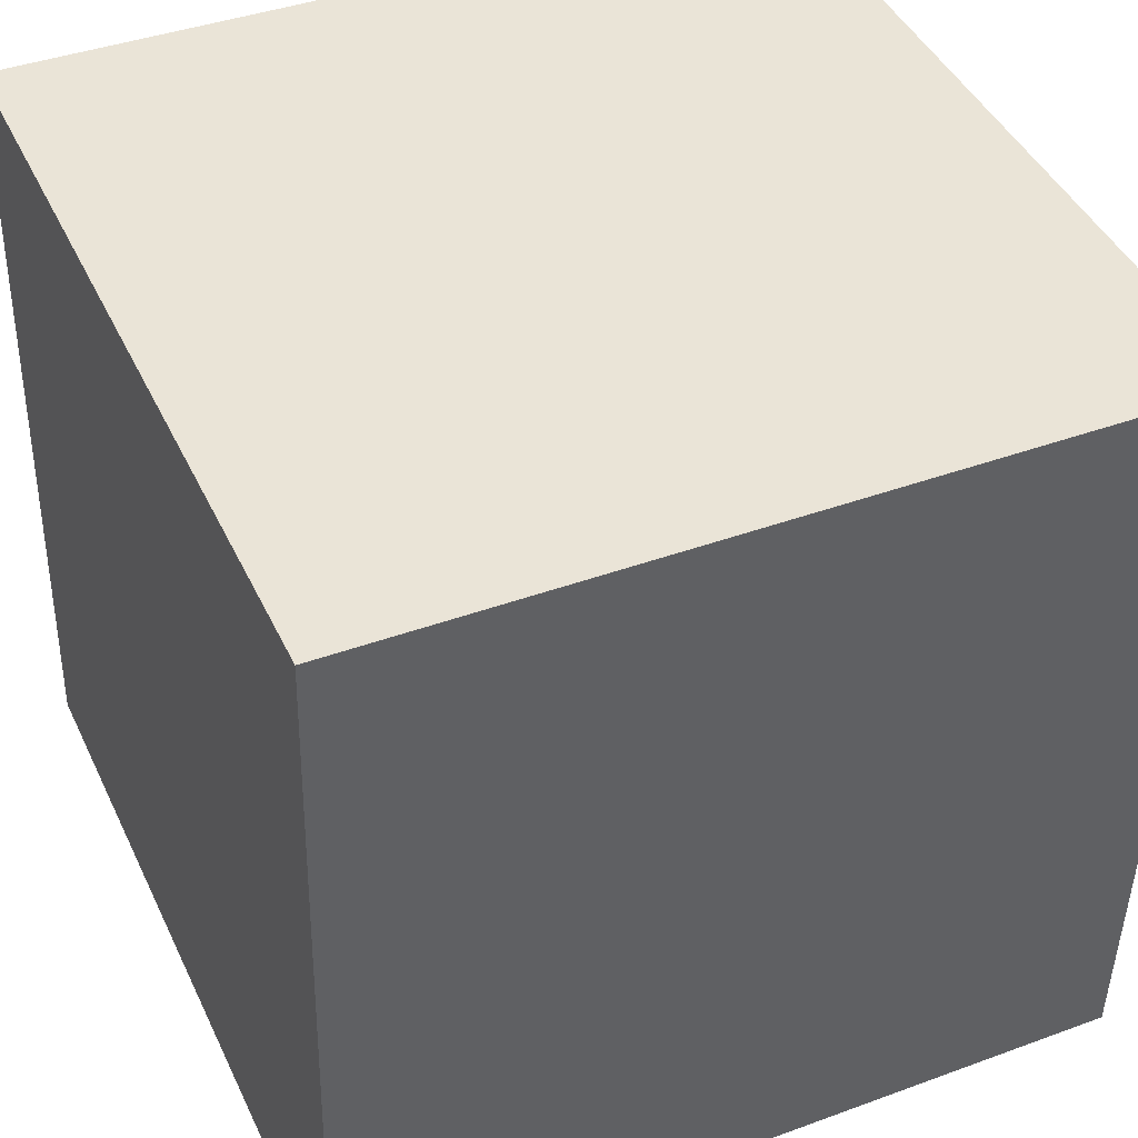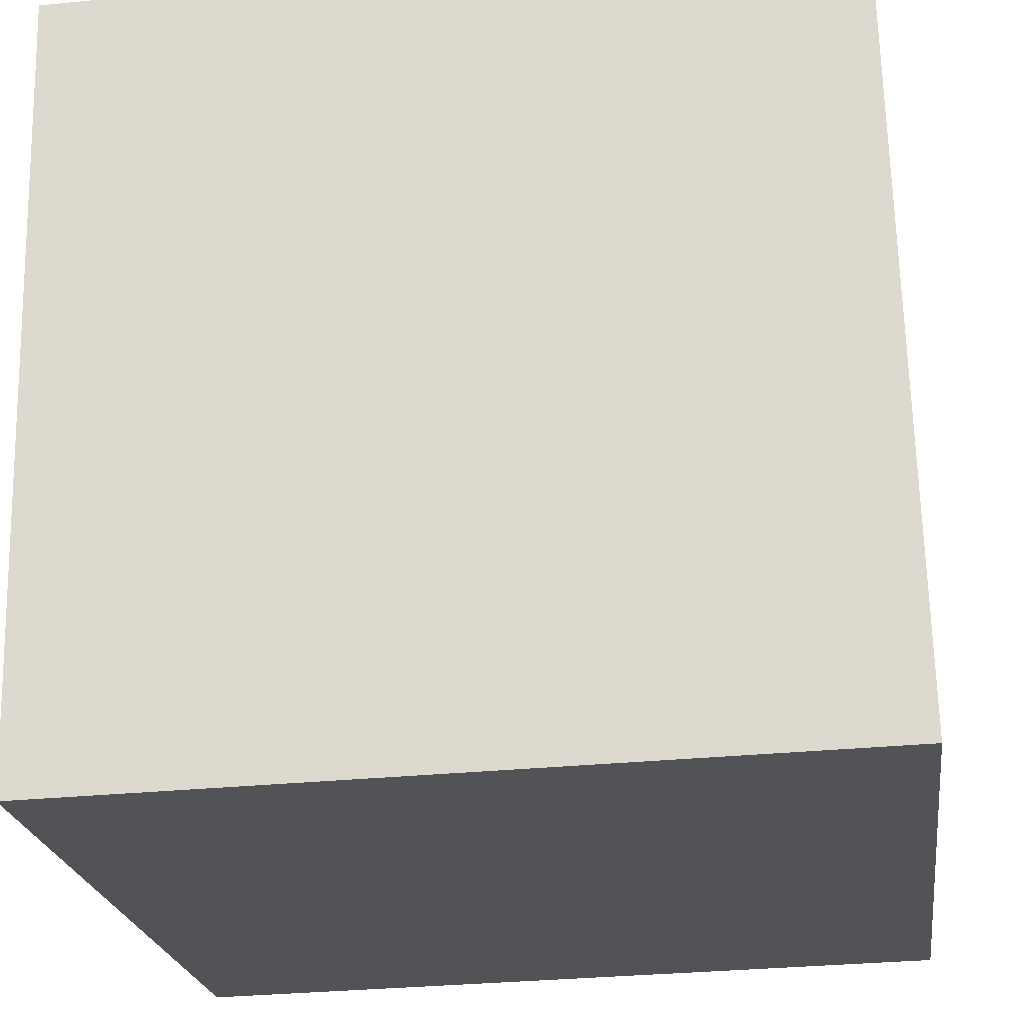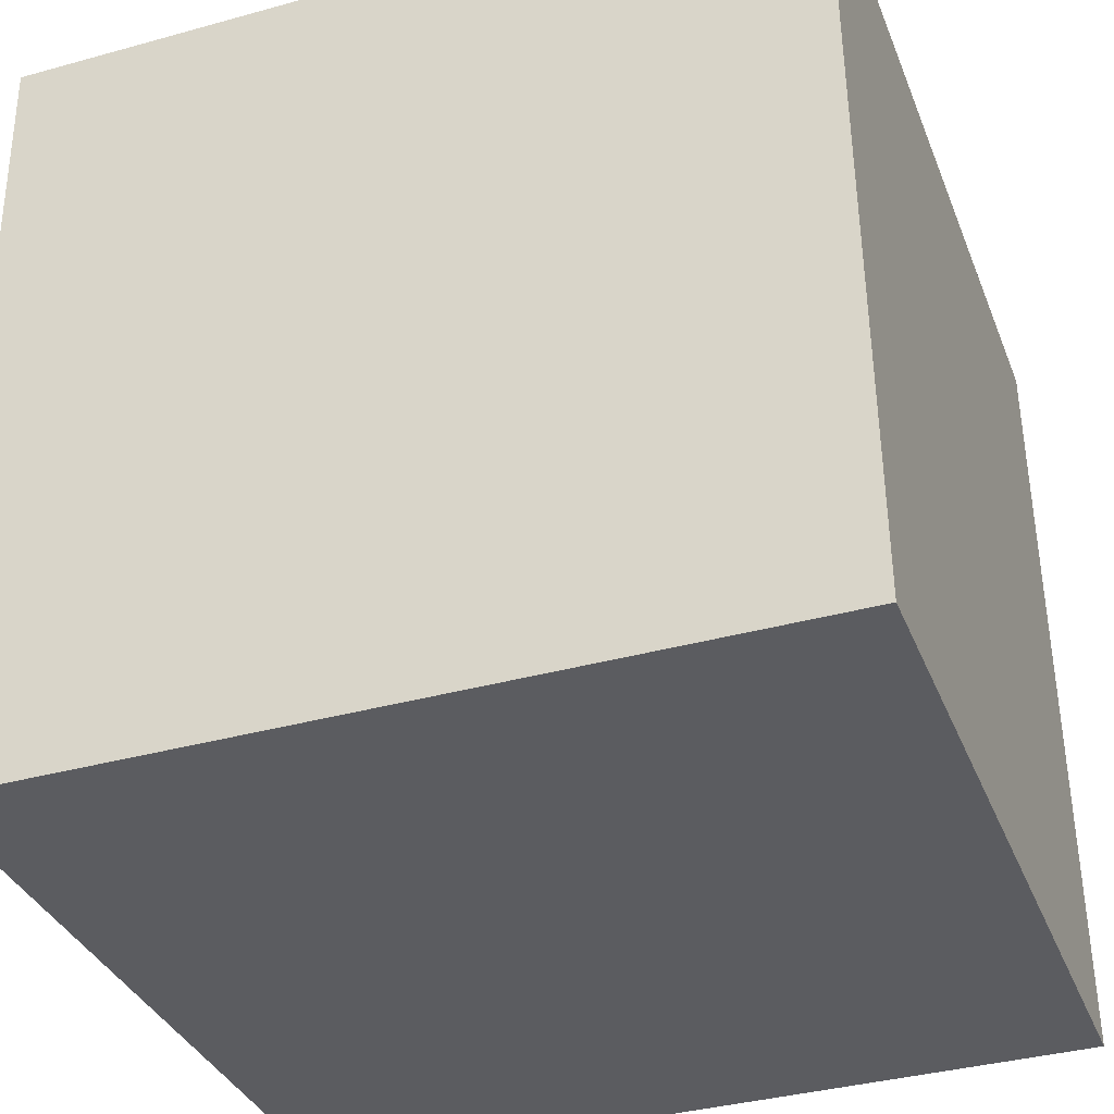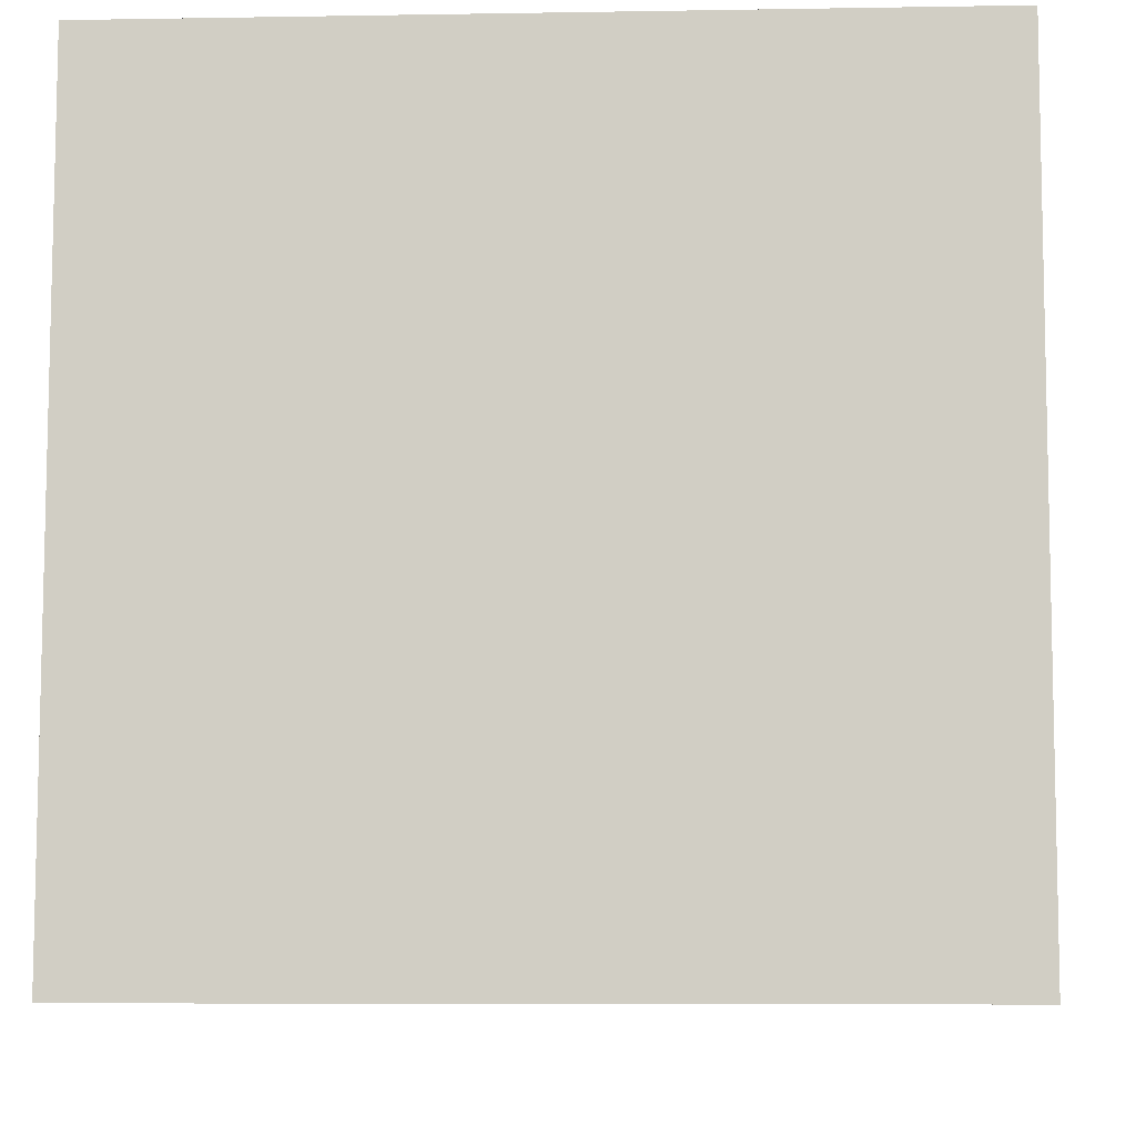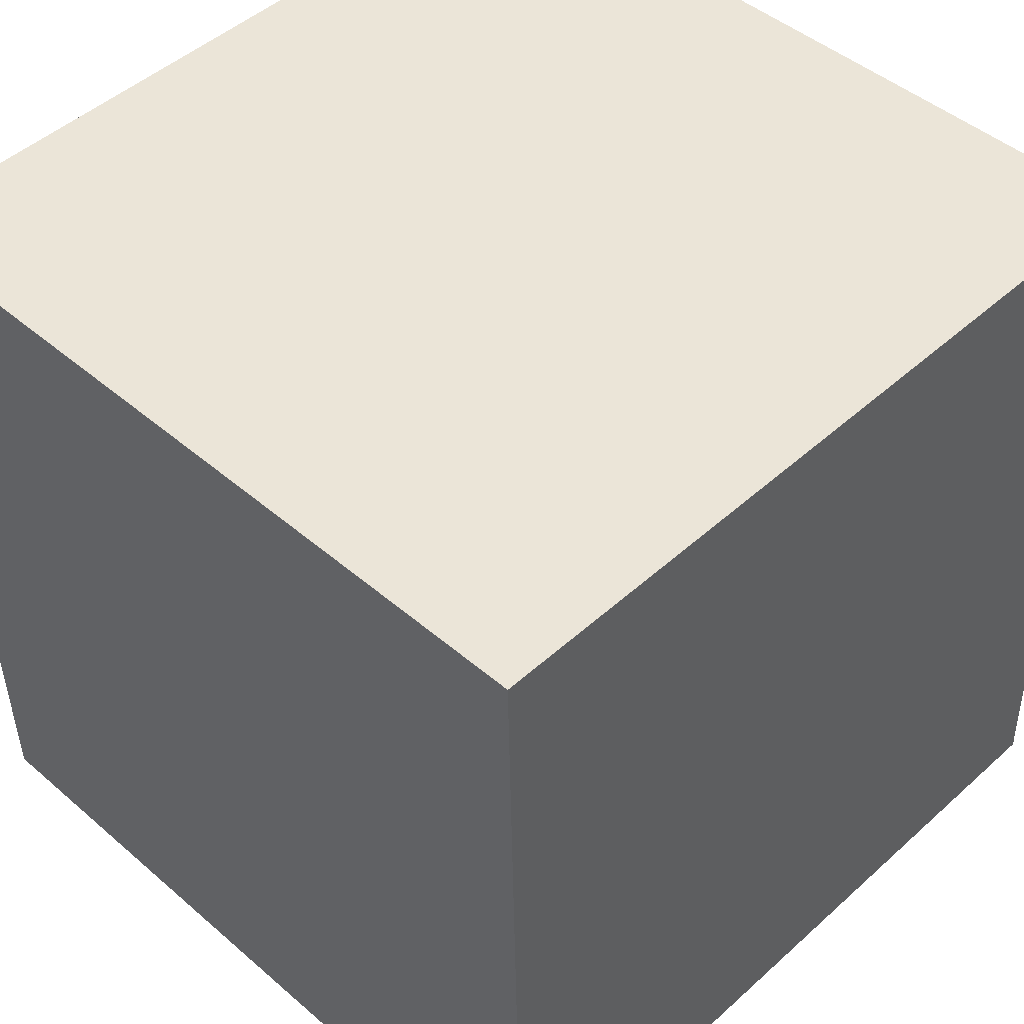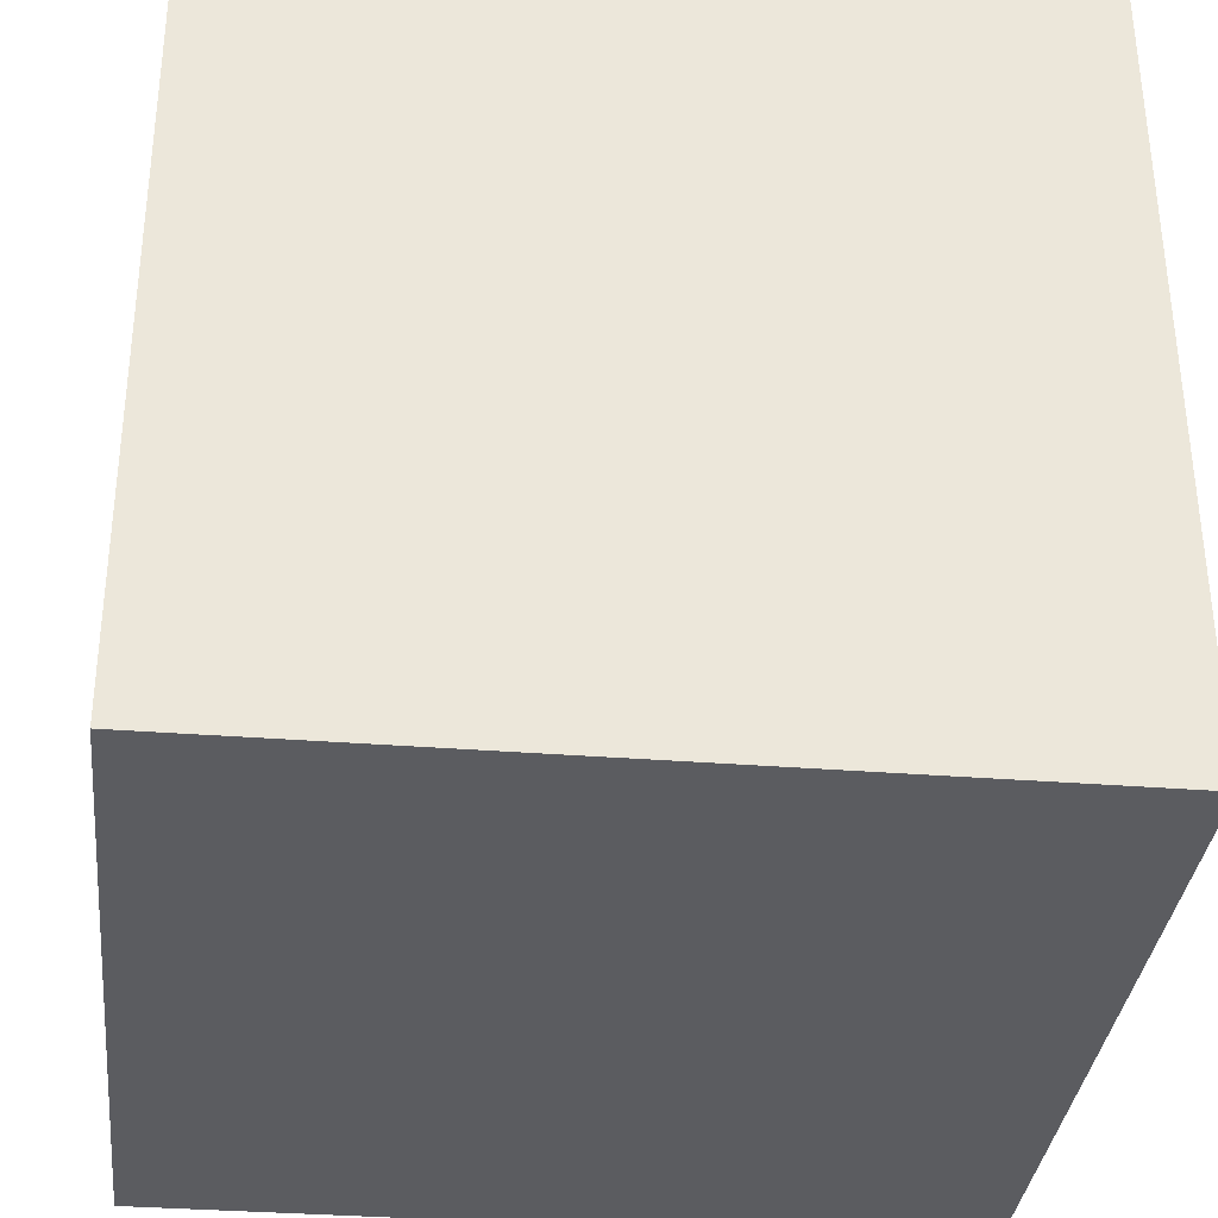
<metadata>
{"format":"obj","ext":"obj","renderer":"f3d","projection":"perspective","resolution":1024,"background":"white","views":[{"elev":43.8,"azim":-113.9,"up":"+Z"},{"elev":-22.4,"azim":97.9,"up":"+Z"},{"elev":-36.1,"azim":19.7,"up":"+Y"},{"elev":-6.9,"azim":-176.9,"up":"+Z"},{"elev":47.7,"azim":134.9,"up":"+Z"},{"elev":-33.1,"azim":174.0,"up":"+Z"}]}
</metadata>
<code>
v 0.7208 0.3156 -0.2846
v 0.7191 0.7154 -0.2753
v 0.7192 0.7061 0.1246
v 0.7208 0.3156 -0.2846
v 0.7192 0.7061 0.1246
v 0.7209 0.3062 0.1153
v 0.3208 0.3139 -0.2846
v 0.3209 0.3046 0.1153
v 0.3192 0.7044 0.1246
v 0.3208 0.3139 -0.2846
v 0.3192 0.7044 0.1246
v 0.3191 0.7138 -0.2753
v 0.7208 0.3156 -0.2846
v 0.3208 0.3139 -0.2846
v 0.3191 0.7138 -0.2753
v 0.7208 0.3156 -0.2846
v 0.3191 0.7138 -0.2753
v 0.7191 0.7154 -0.2753
v 0.7191 0.7154 -0.2753
v 0.3191 0.7138 -0.2753
v 0.3192 0.7044 0.1246
v 0.7191 0.7154 -0.2753
v 0.3192 0.7044 0.1246
v 0.7192 0.7061 0.1246
v 0.7192 0.7061 0.1246
v 0.3192 0.7044 0.1246
v 0.3209 0.3046 0.1153
v 0.7192 0.7061 0.1246
v 0.3209 0.3046 0.1153
v 0.7209 0.3062 0.1153
v 0.3208 0.3139 -0.2846
v 0.7208 0.3156 -0.2846
v 0.7209 0.3062 0.1153
v 0.3208 0.3139 -0.2846
v 0.7209 0.3062 0.1153
v 0.3209 0.3046 0.1153
f 1 2 3
f 4 5 6
f 7 8 9
f 10 11 12
f 13 14 15
f 16 17 18
f 19 20 21
f 22 23 24
f 25 26 27
f 28 29 30
f 31 32 33
f 34 35 36

</code>
